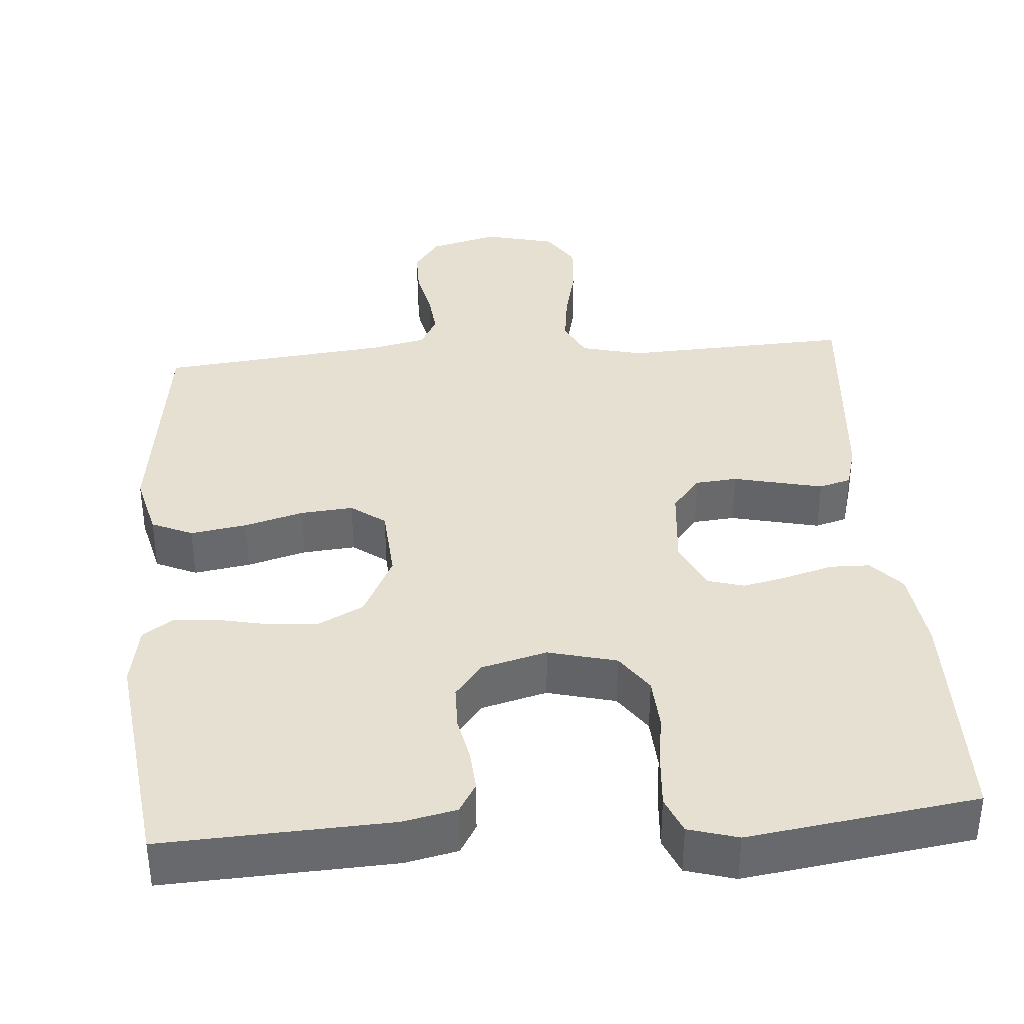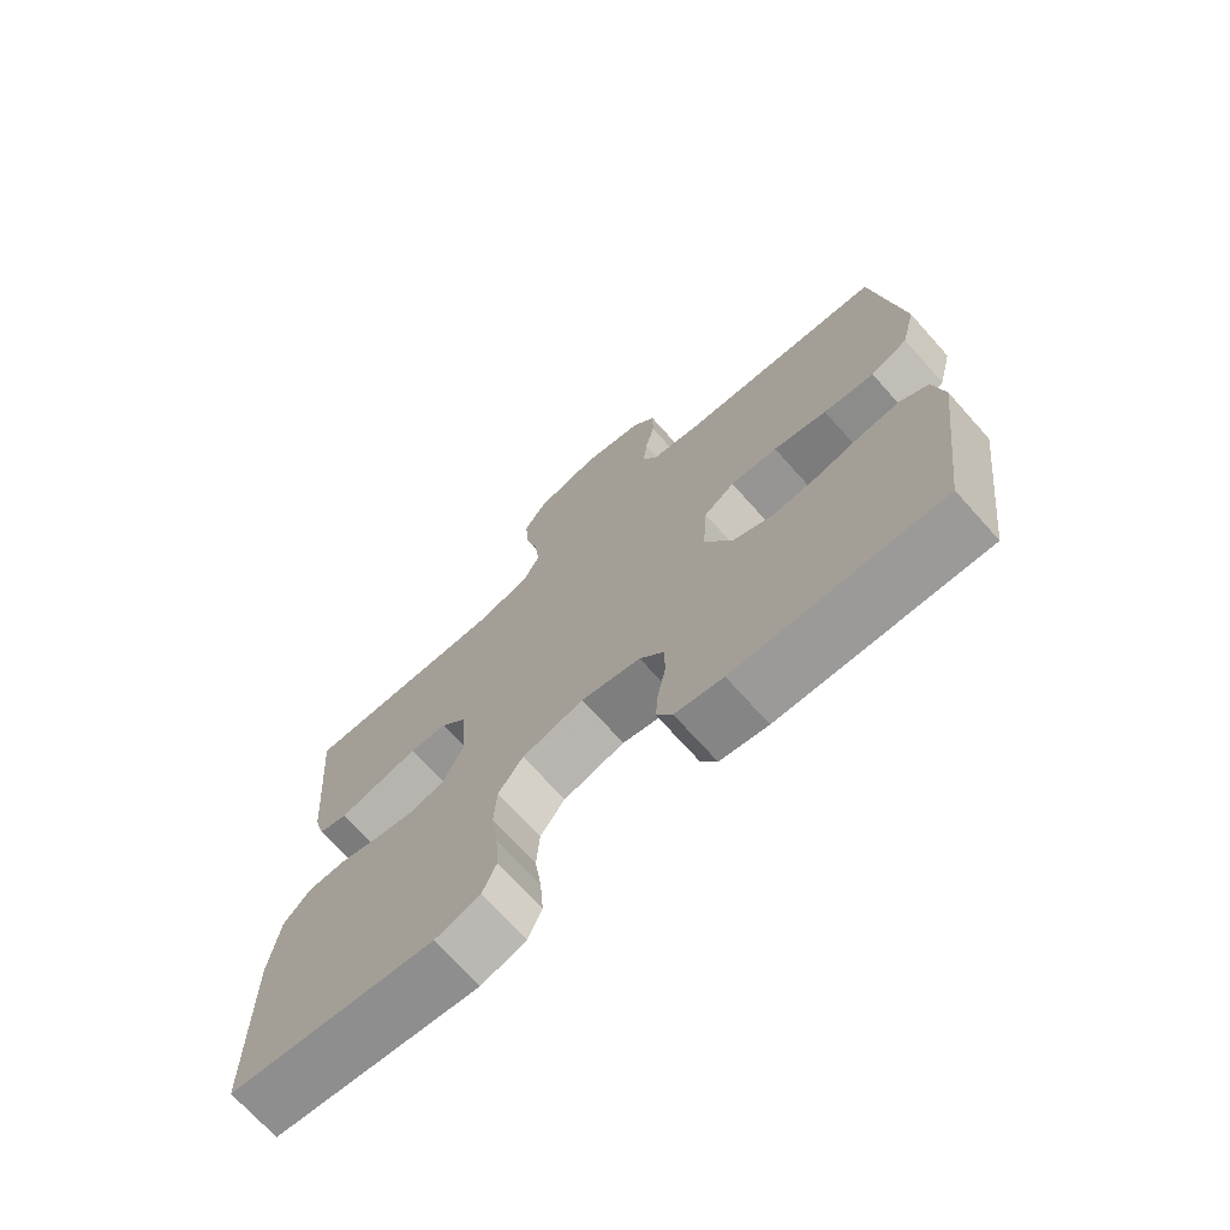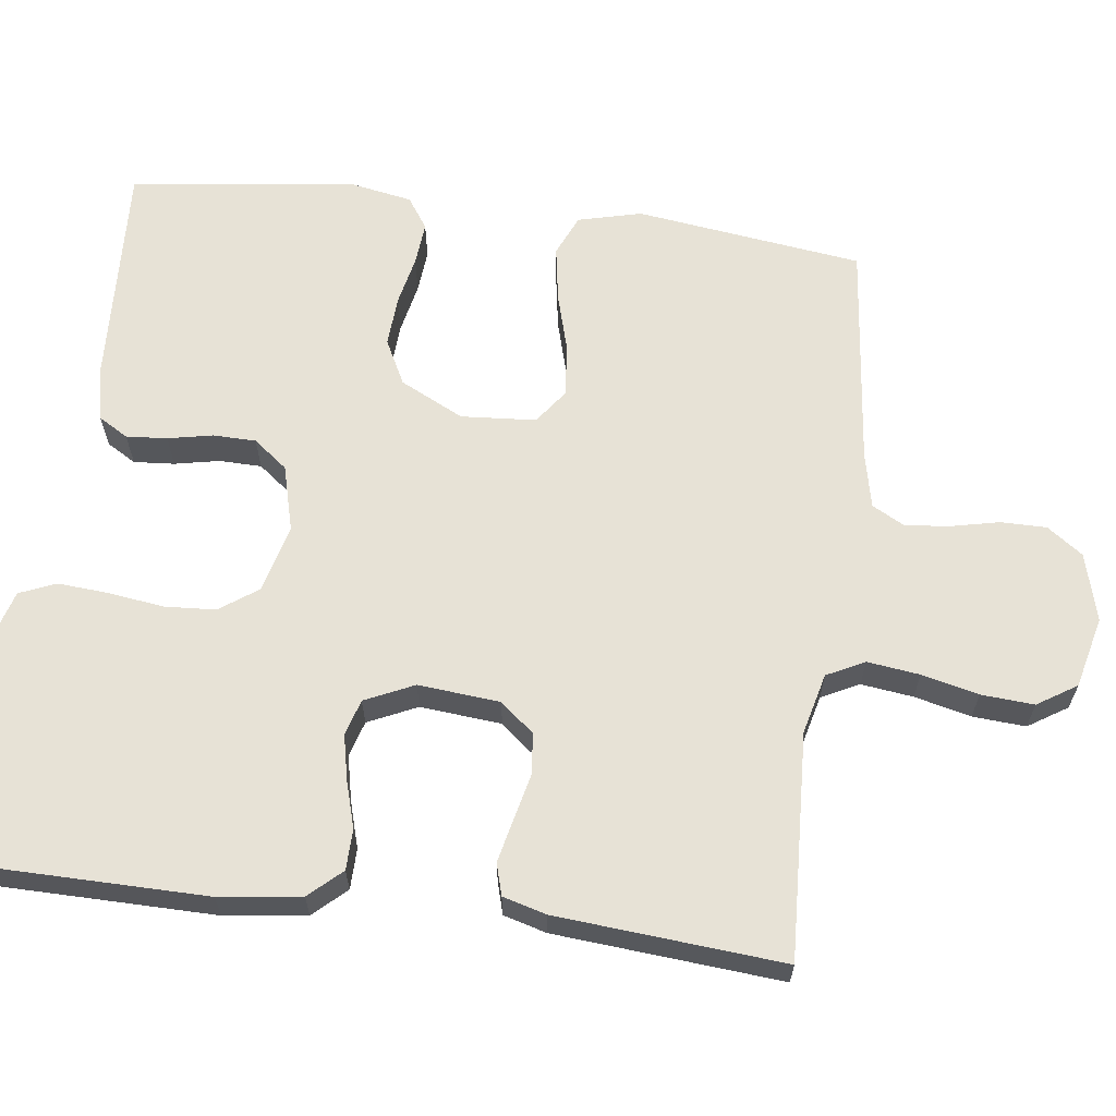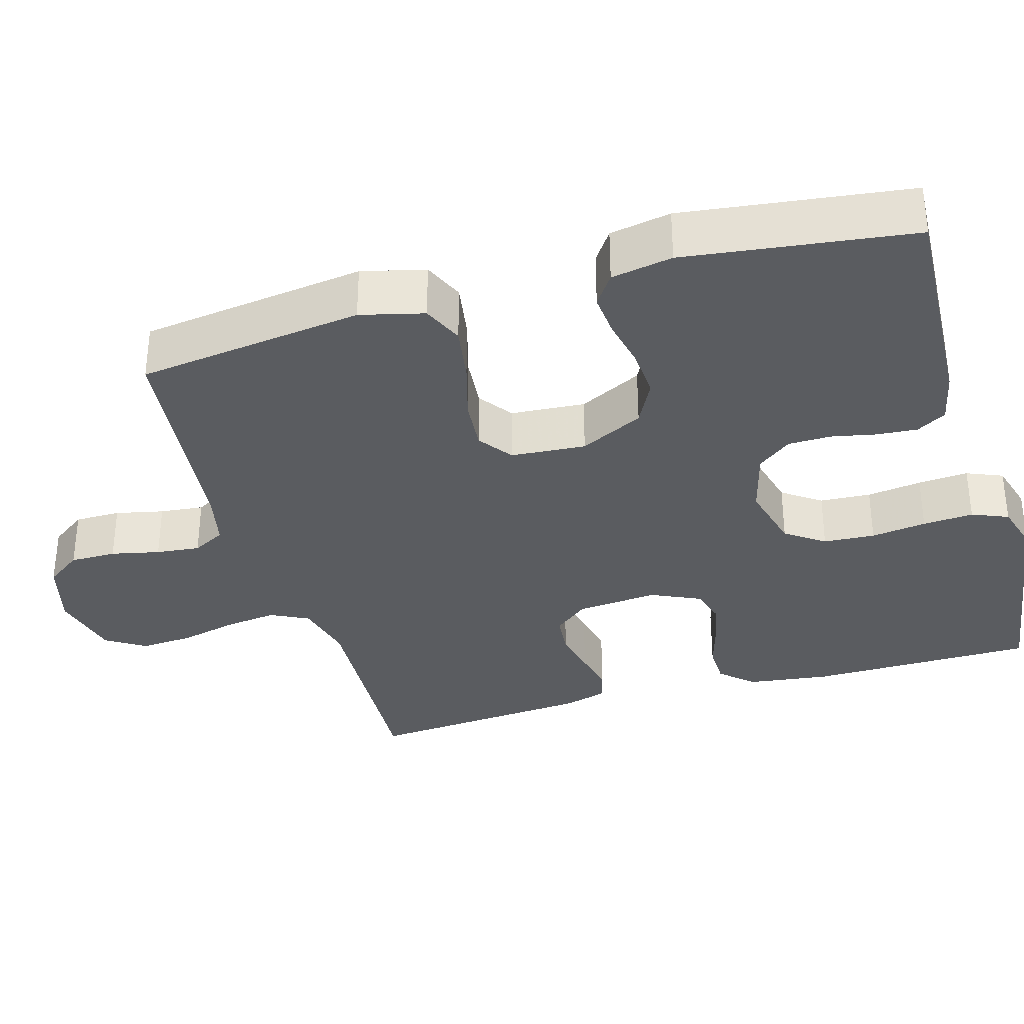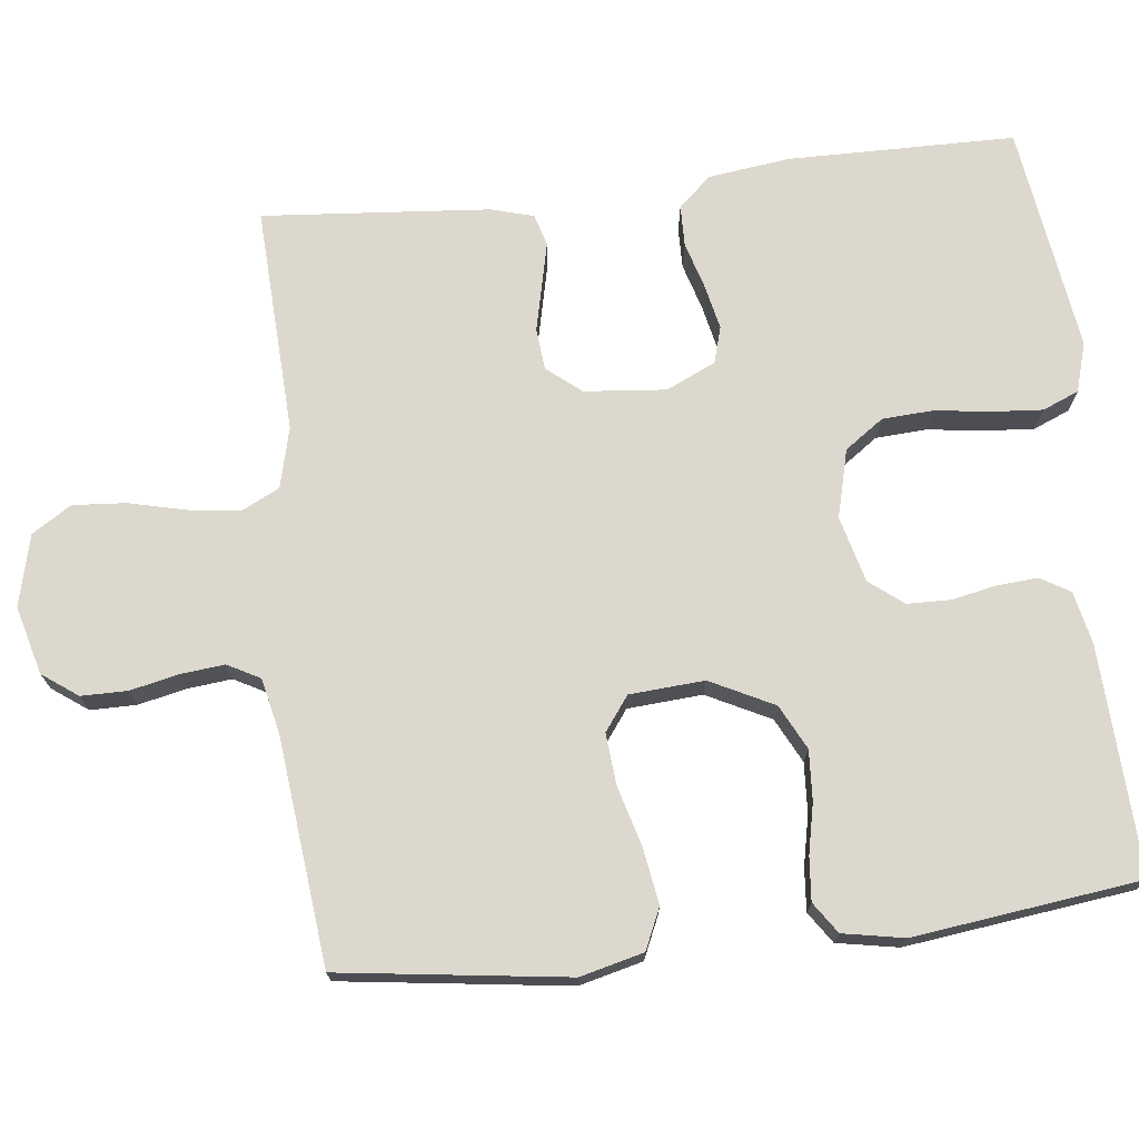
<metadata>
{"format":"obj","ext":"obj","renderer":"f3d","projection":"perspective","resolution":1024,"background":"white","views":[{"elev":37.6,"azim":175.6,"up":"+Y"},{"elev":-71.5,"azim":41.9,"up":"+Z"},{"elev":63.5,"azim":-82.8,"up":"+Y"},{"elev":-34.0,"azim":106.1,"up":"+Y"},{"elev":72.6,"azim":83.5,"up":"+Y"}]}
</metadata>
<code>
v 0.5 0.07 -0.5
v 0.2 0.07 -0.486
v 0.13 0.07 -0.471
v 0.107 0.07 -0.432
v 0.111 0.07 -0.378
v 0.123 0.07 -0.319
v 0.122 0.07 -0.262
v 0.087 0.07 -0.217
v 0 0.07 -0.194
v -0.09 0.07 -0.217
v -0.126 0.07 -0.268
v -0.13 0.07 -0.336
v -0.12 0.07 -0.409
v -0.115 0.07 -0.476
v -0.135 0.07 -0.524
v -0.2 0.07 -0.543
v -0.5 0.07 -0.5
v -0.503 0.07 -0.2
v -0.489 0.07 -0.092
v -0.45 0.07 -0.049
v -0.396 0.07 -0.048
v -0.335 0.07 -0.066
v -0.275 0.07 -0.079
v -0.227 0.07 -0.065
v -0.197 0.07 0
v -0.207 0.07 0.108
v -0.244 0.07 0.153
v -0.299 0.07 0.158
v -0.36 0.07 0.144
v -0.417 0.07 0.131
v -0.459 0.07 0.143
v -0.475 0.07 0.2
v -0.5 0.07 0.5
v -0.2 0.07 0.486
v -0.12 0.07 0.506
v -0.095 0.07 0.556
v -0.104 0.07 0.625
v -0.122 0.07 0.7
v -0.127 0.07 0.77
v -0.094 0.07 0.822
v 0 0.07 0.845
v 0.09 0.07 0.821
v 0.124 0.07 0.774
v 0.124 0.07 0.713
v 0.11 0.07 0.649
v 0.104 0.07 0.591
v 0.127 0.07 0.548
v 0.2 0.07 0.532
v 0.5 0.07 0.5
v 0.54 0.07 0.2
v 0.519 0.07 0.116
v 0.465 0.07 0.092
v 0.391 0.07 0.104
v 0.313 0.07 0.126
v 0.244 0.07 0.132
v 0.199 0.07 0.099
v 0.192 0.07 0
v 0.234 0.07 -0.084
v 0.293 0.07 -0.114
v 0.359 0.07 -0.11
v 0.425 0.07 -0.096
v 0.482 0.07 -0.091
v 0.523 0.07 -0.119
v 0.538 0.07 -0.2
v 0.5 0 -0.5
v 0.2 0 -0.486
v 0.13 0 -0.471
v 0.107 0 -0.432
v 0.111 0 -0.378
v 0.123 0 -0.319
v 0.122 0 -0.262
v 0.087 0 -0.217
v 0 0 -0.194
v -0.09 0 -0.217
v -0.126 0 -0.268
v -0.13 0 -0.336
v -0.12 0 -0.409
v -0.115 0 -0.476
v -0.135 0 -0.524
v -0.2 0 -0.543
v -0.5 0 -0.5
v -0.503 0 -0.2
v -0.489 0 -0.092
v -0.45 0 -0.049
v -0.396 0 -0.048
v -0.335 0 -0.066
v -0.275 0 -0.079
v -0.227 0 -0.065
v -0.197 0 0
v -0.207 0 0.108
v -0.244 0 0.153
v -0.299 0 0.158
v -0.36 0 0.144
v -0.417 0 0.131
v -0.459 0 0.143
v -0.475 0 0.2
v -0.5 0 0.5
v -0.2 0 0.486
v -0.12 0 0.506
v -0.095 0 0.556
v -0.104 0 0.625
v -0.122 0 0.7
v -0.127 0 0.77
v -0.094 0 0.822
v 0 0 0.845
v 0.09 0 0.821
v 0.124 0 0.774
v 0.124 0 0.713
v 0.11 0 0.649
v 0.104 0 0.591
v 0.127 0 0.548
v 0.2 0 0.532
v 0.5 0 0.5
v 0.54 0 0.2
v 0.519 0 0.116
v 0.465 0 0.092
v 0.391 0 0.104
v 0.313 0 0.126
v 0.244 0 0.132
v 0.199 0 0.099
v 0.192 0 0
v 0.234 0 -0.084
v 0.293 0 -0.114
v 0.359 0 -0.11
v 0.425 0 -0.096
v 0.482 0 -0.091
v 0.523 0 -0.119
v 0.538 0 -0.2
f 60 61 62 63
f 59 60 63 64
f 51 52 53 54
f 51 54 55
f 48 49 50 51
f 47 48 51 55
f 46 47 55 56
f 42 43 44 45
f 42 45 46
f 41 42 46
f 37 38 39 40
f 36 37 40 41
f 31 32 33 34
f 31 34 35
f 28 29 30 31
f 28 31 35
f 27 28 35
f 26 27 35 36
f 19 20 21 22
f 19 22 23
f 18 19 23
f 17 18 23 24
f 15 16 17 24
f 12 13 14 15
f 3 4 5 6
f 3 6 7
f 2 3 7
f 59 64 1 2
f 58 59 2 7
f 57 58 7 8
f 56 57 8 9
f 46 56 9 10
f 41 46 10 11
f 25 26 36 41
f 25 41 11
f 12 15 24 25
f 11 12 25
f 127 126 125 124
f 128 127 124 123
f 118 117 116 115
f 119 118 115
f 115 114 113 112
f 119 115 112 111
f 120 119 111 110
f 109 108 107 106
f 110 109 106
f 110 106 105
f 104 103 102 101
f 105 104 101 100
f 98 97 96 95
f 99 98 95
f 95 94 93 92
f 99 95 92
f 99 92 91
f 100 99 91 90
f 86 85 84 83
f 87 86 83
f 87 83 82
f 88 87 82 81
f 88 81 80 79
f 79 78 77 76
f 70 69 68 67
f 71 70 67
f 71 67 66
f 66 65 128 123
f 71 66 123 122
f 72 71 122 121
f 73 72 121 120
f 74 73 120 110
f 75 74 110 105
f 105 100 90 89
f 75 105 89
f 89 88 79 76
f 89 76 75
f 1 65 66 2
f 2 66 67 3
f 3 67 68 4
f 4 68 69 5
f 5 69 70 6
f 6 70 71 7
f 7 71 72 8
f 8 72 73 9
f 9 73 74 10
f 10 74 75 11
f 11 75 76 12
f 12 76 77 13
f 13 77 78 14
f 14 78 79 15
f 15 79 80 16
f 16 80 81 17
f 17 81 82 18
f 18 82 83 19
f 19 83 84 20
f 20 84 85 21
f 21 85 86 22
f 22 86 87 23
f 23 87 88 24
f 24 88 89 25
f 25 89 90 26
f 26 90 91 27
f 27 91 92 28
f 28 92 93 29
f 29 93 94 30
f 30 94 95 31
f 31 95 96 32
f 32 96 97 33
f 33 97 98 34
f 34 98 99 35
f 35 99 100 36
f 36 100 101 37
f 37 101 102 38
f 38 102 103 39
f 39 103 104 40
f 40 104 105 41
f 41 105 106 42
f 42 106 107 43
f 43 107 108 44
f 44 108 109 45
f 45 109 110 46
f 46 110 111 47
f 47 111 112 48
f 48 112 113 49
f 49 113 114 50
f 50 114 115 51
f 51 115 116 52
f 52 116 117 53
f 53 117 118 54
f 54 118 119 55
f 55 119 120 56
f 56 120 121 57
f 57 121 122 58
f 58 122 123 59
f 59 123 124 60
f 60 124 125 61
f 61 125 126 62
f 62 126 127 63
f 63 127 128 64
f 64 128 65 1

</code>
